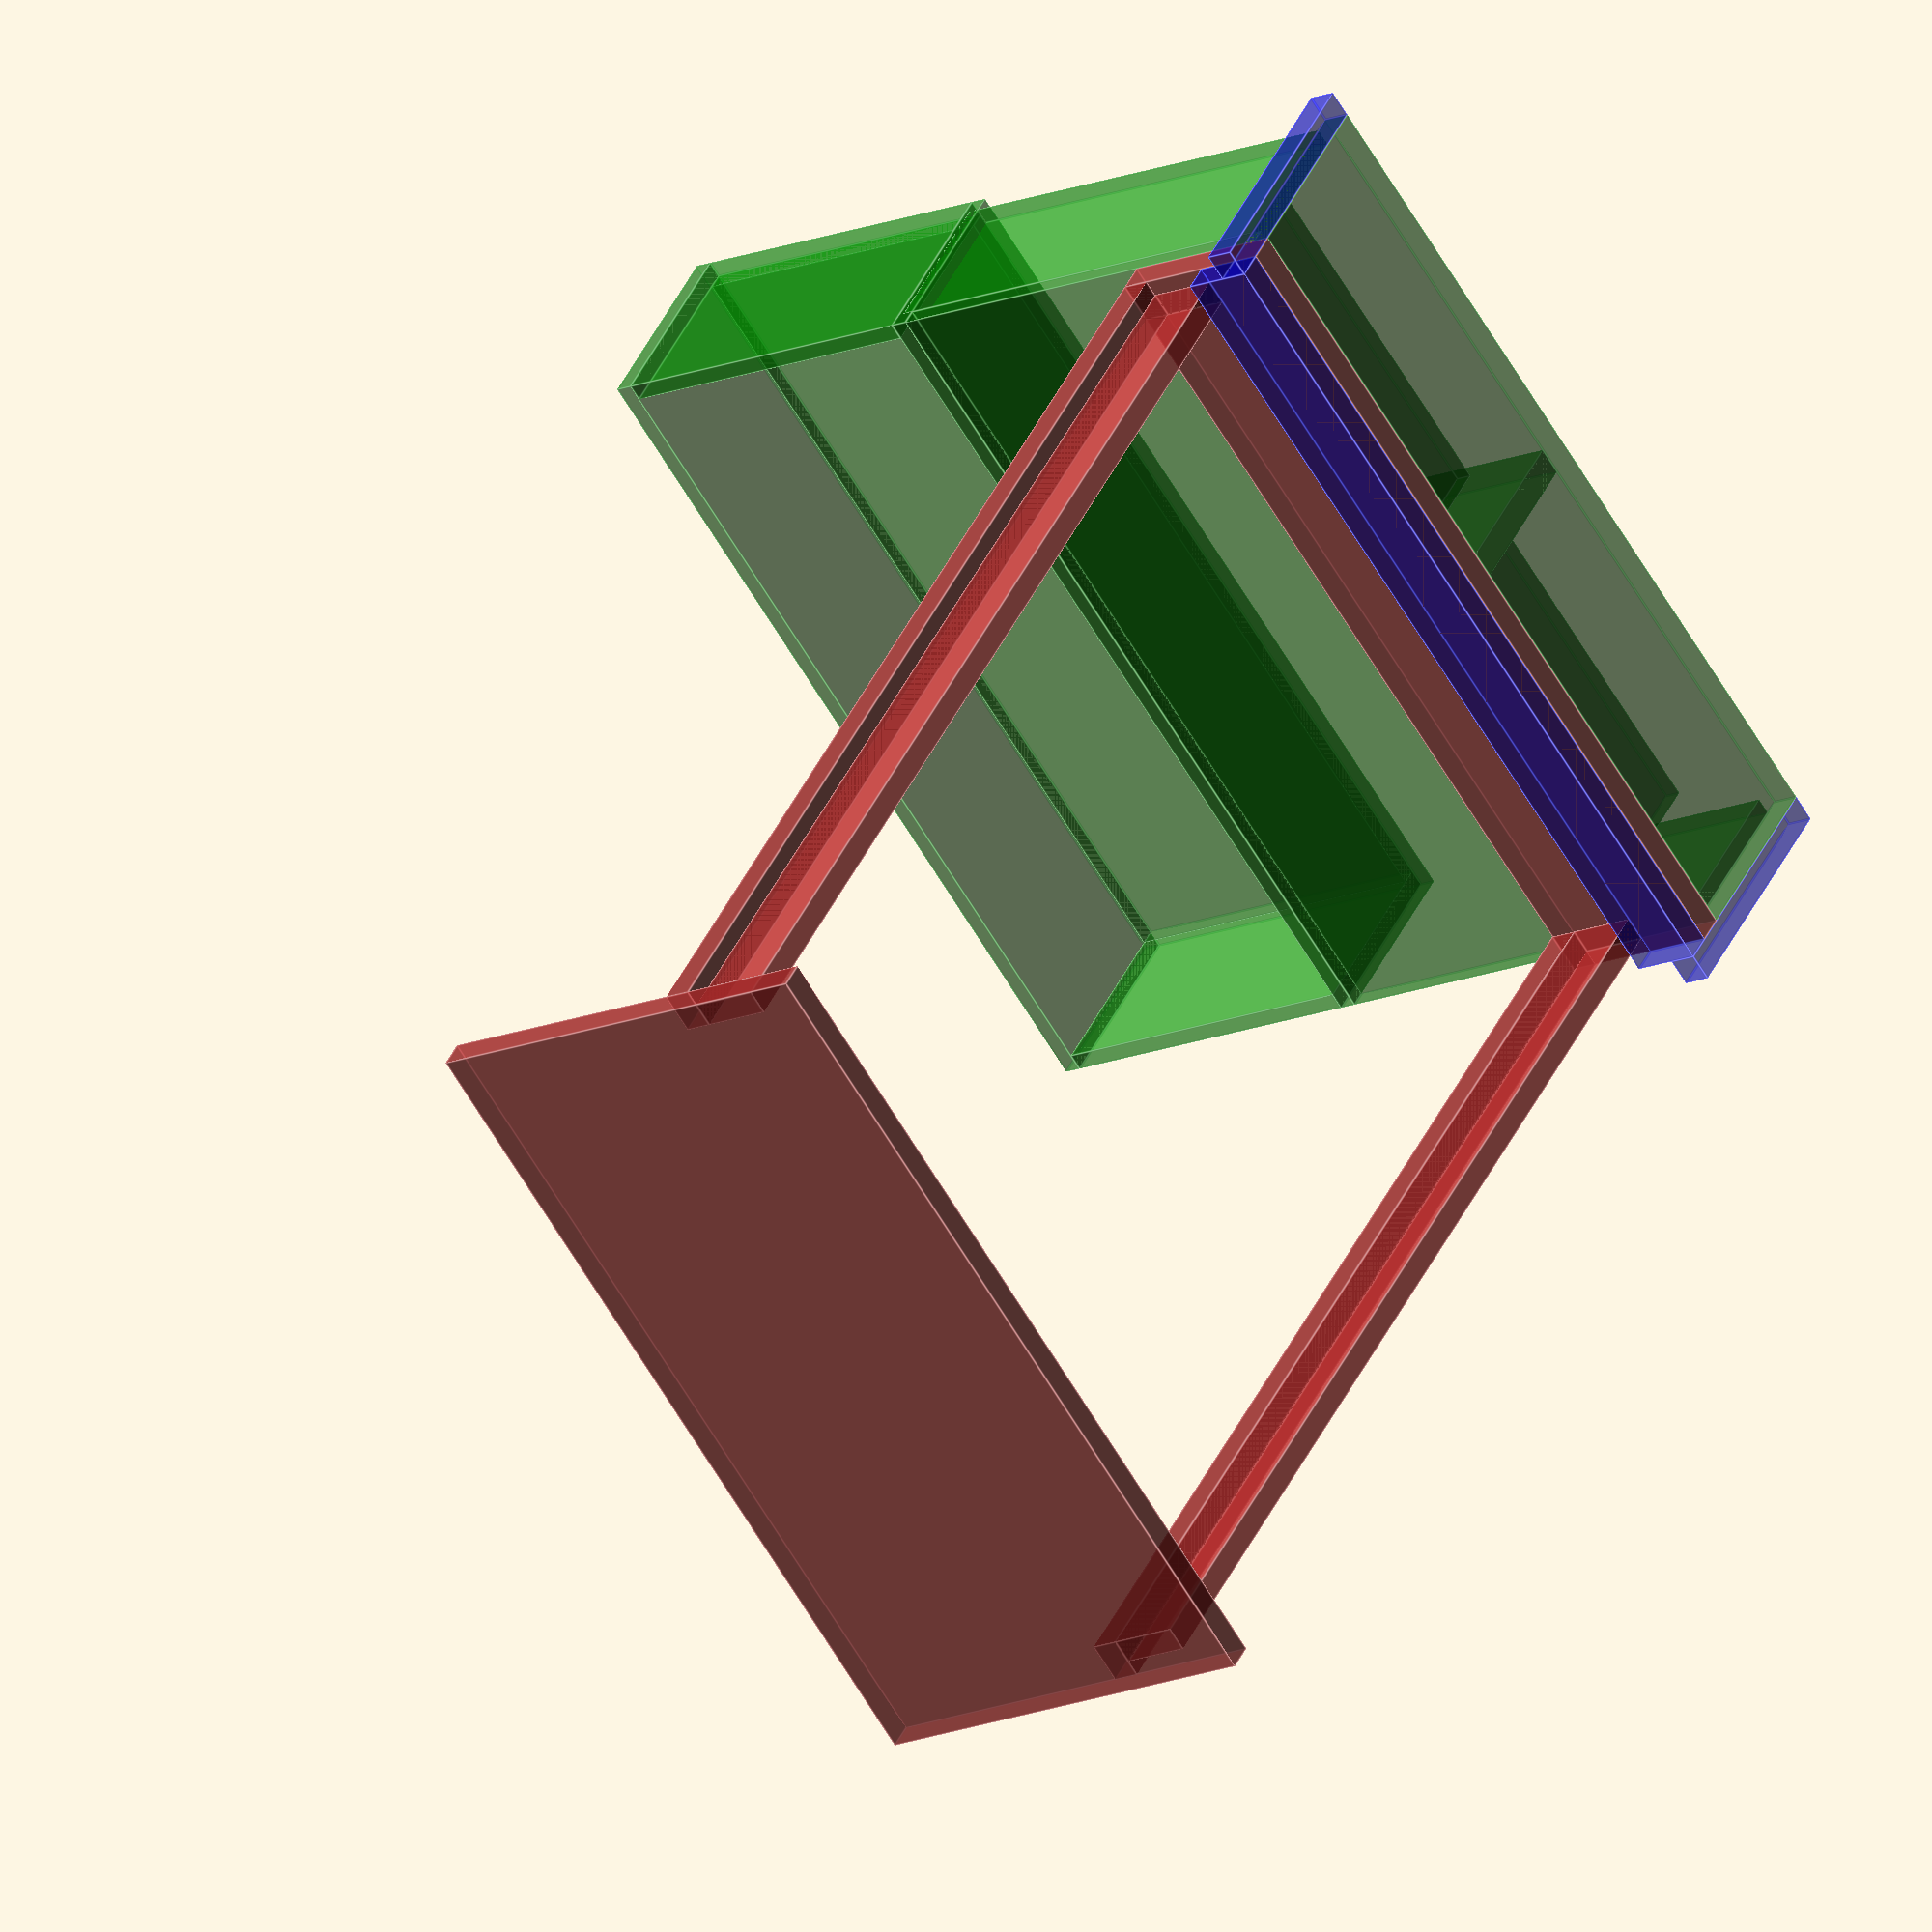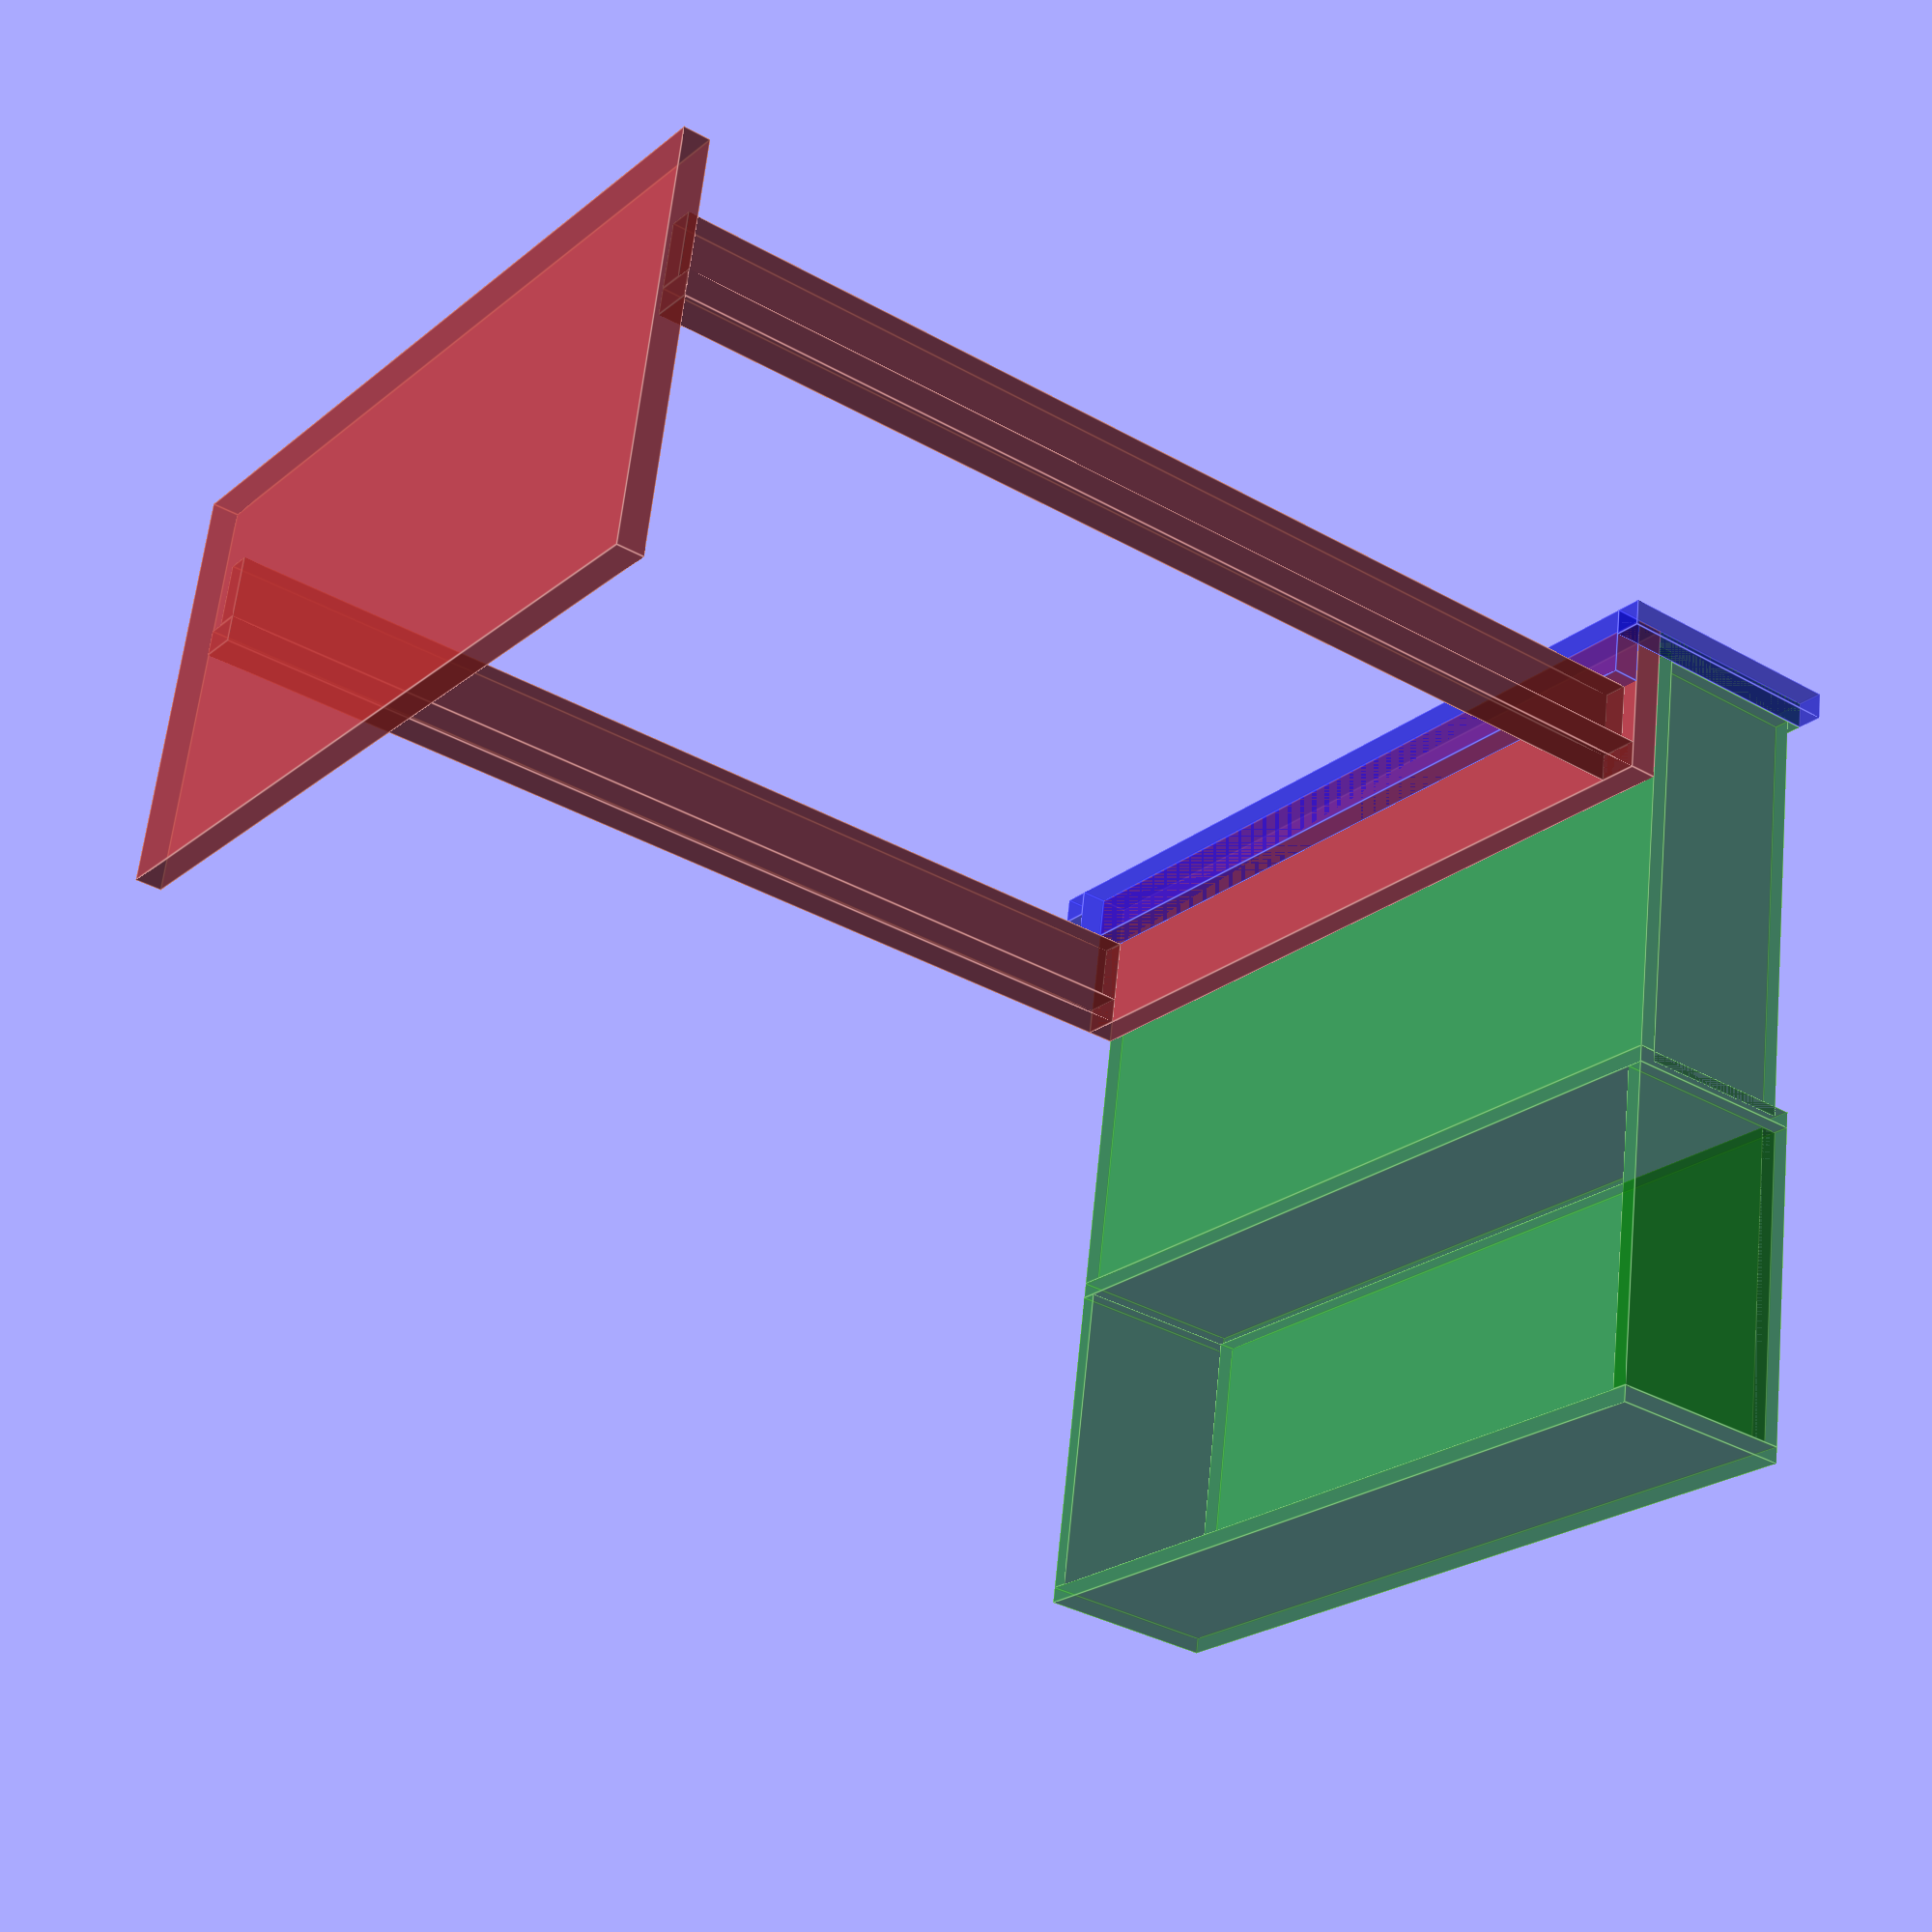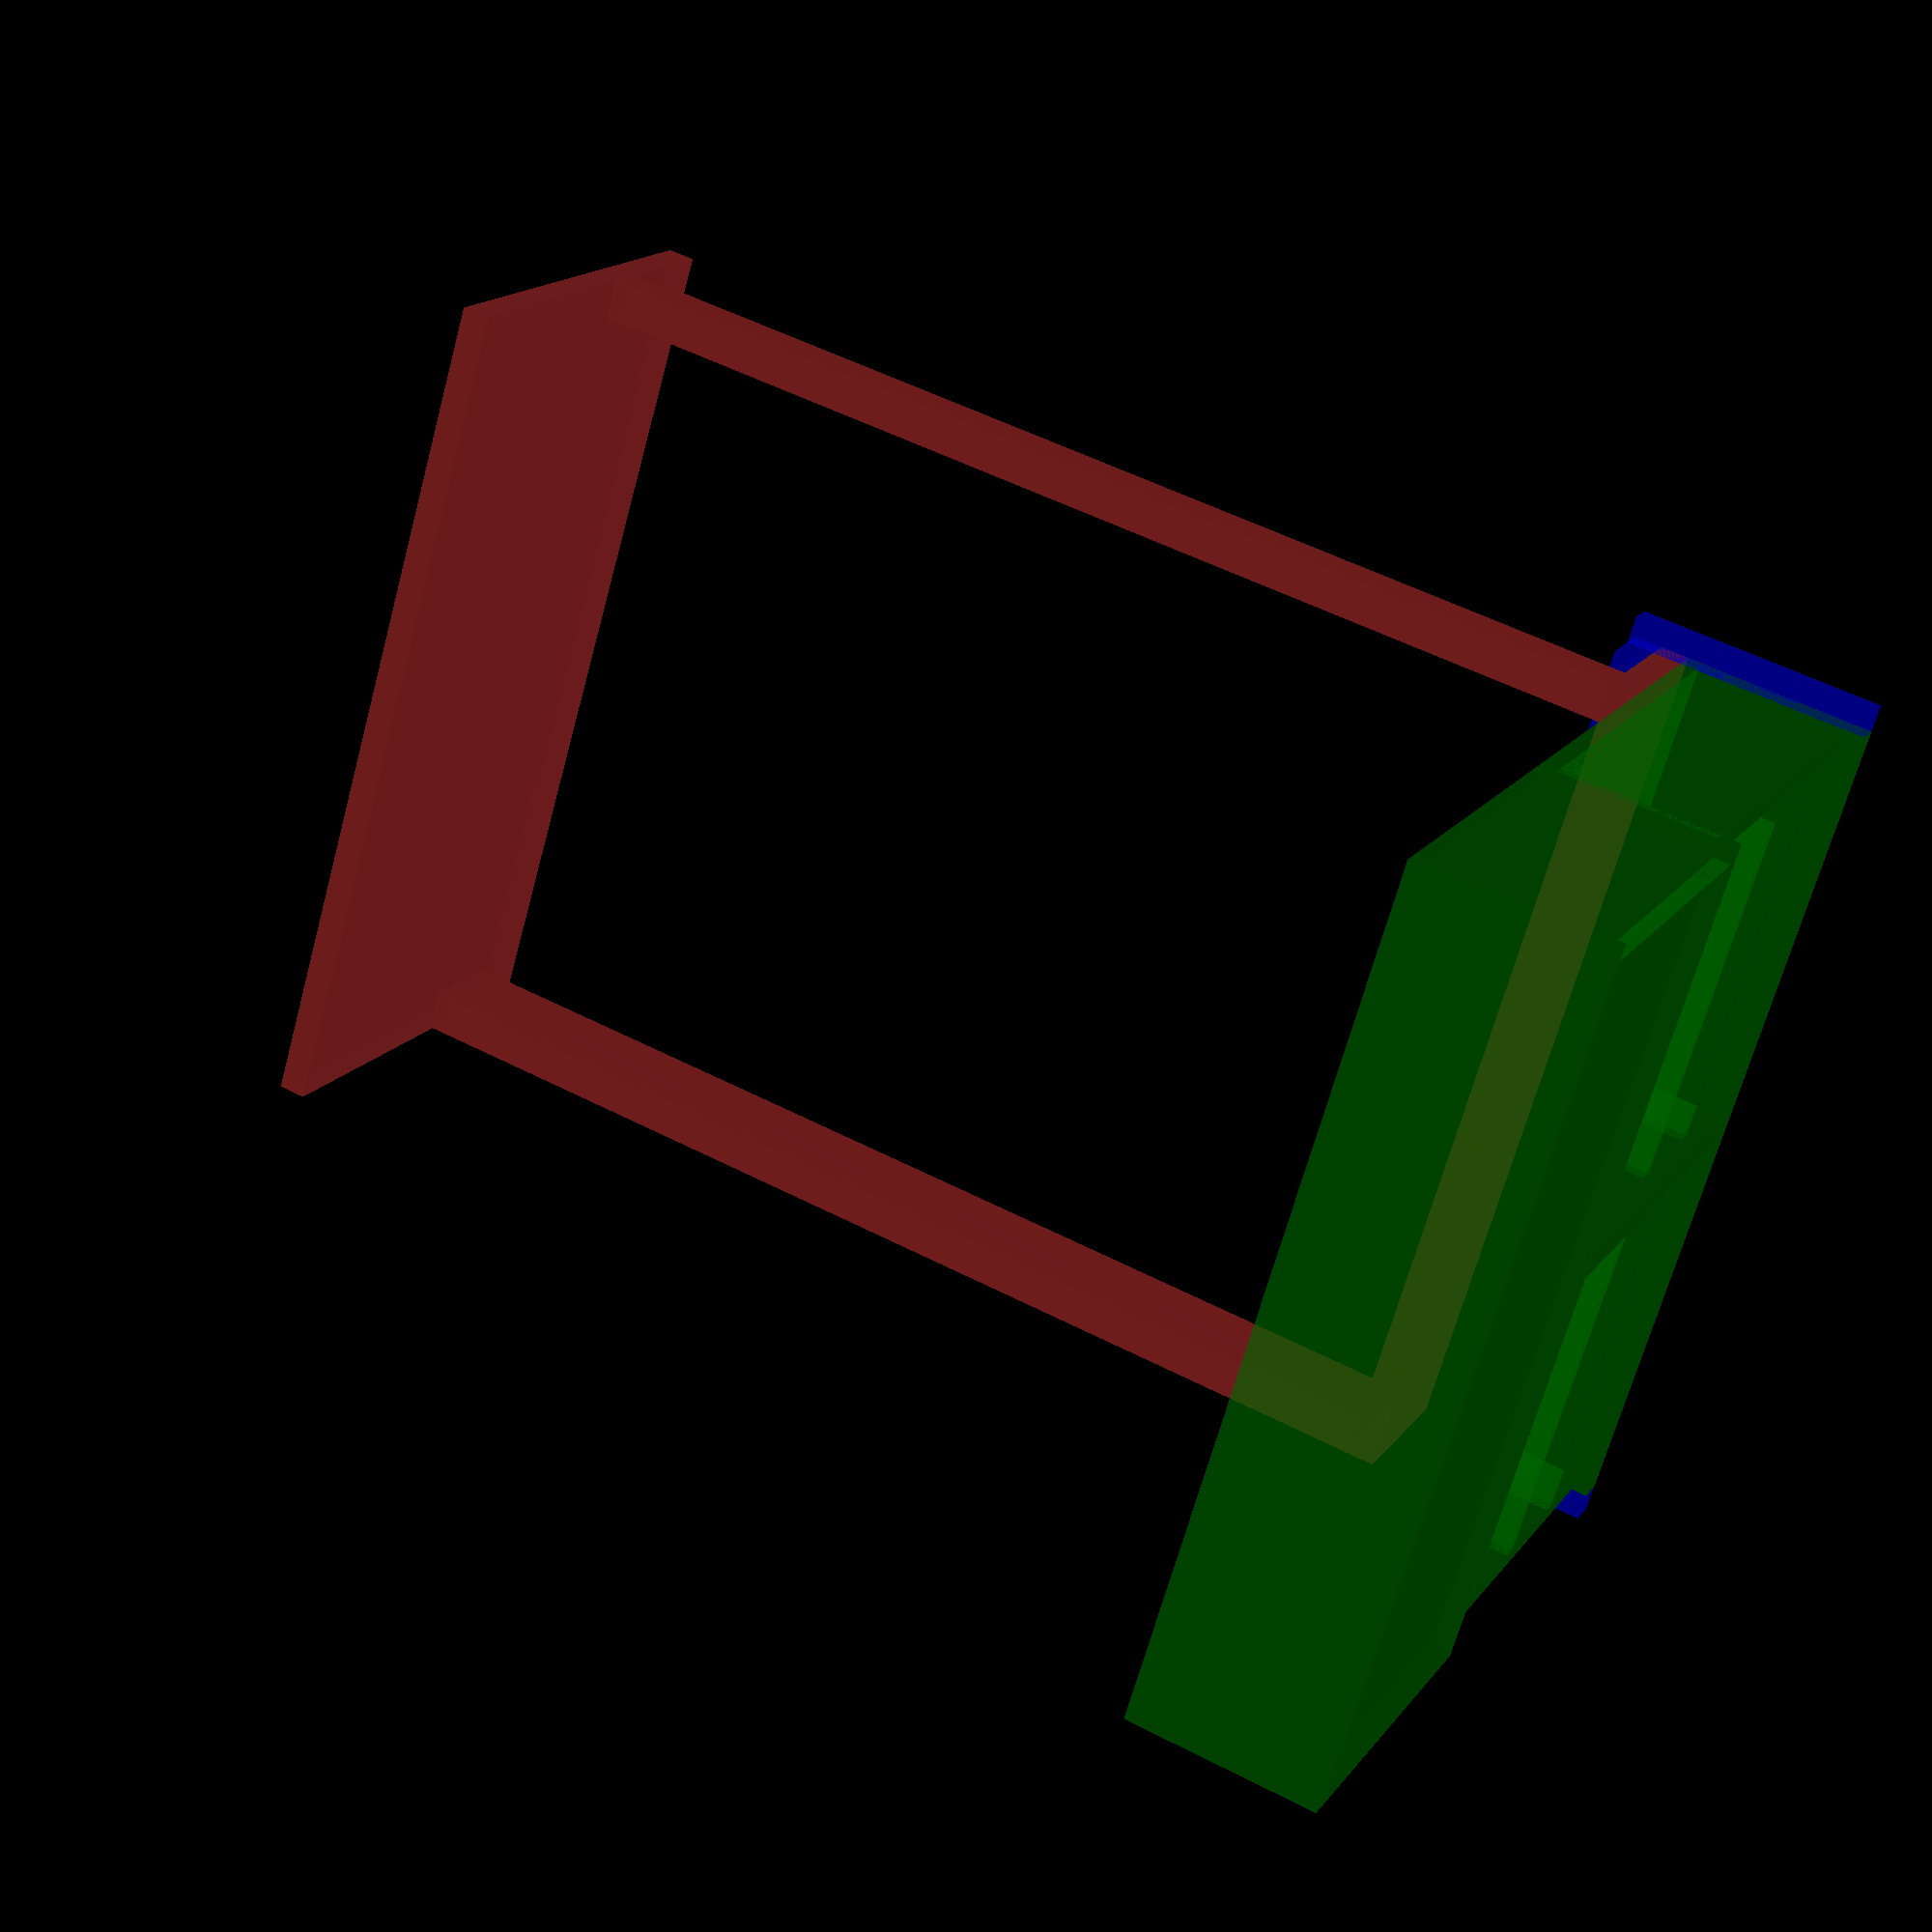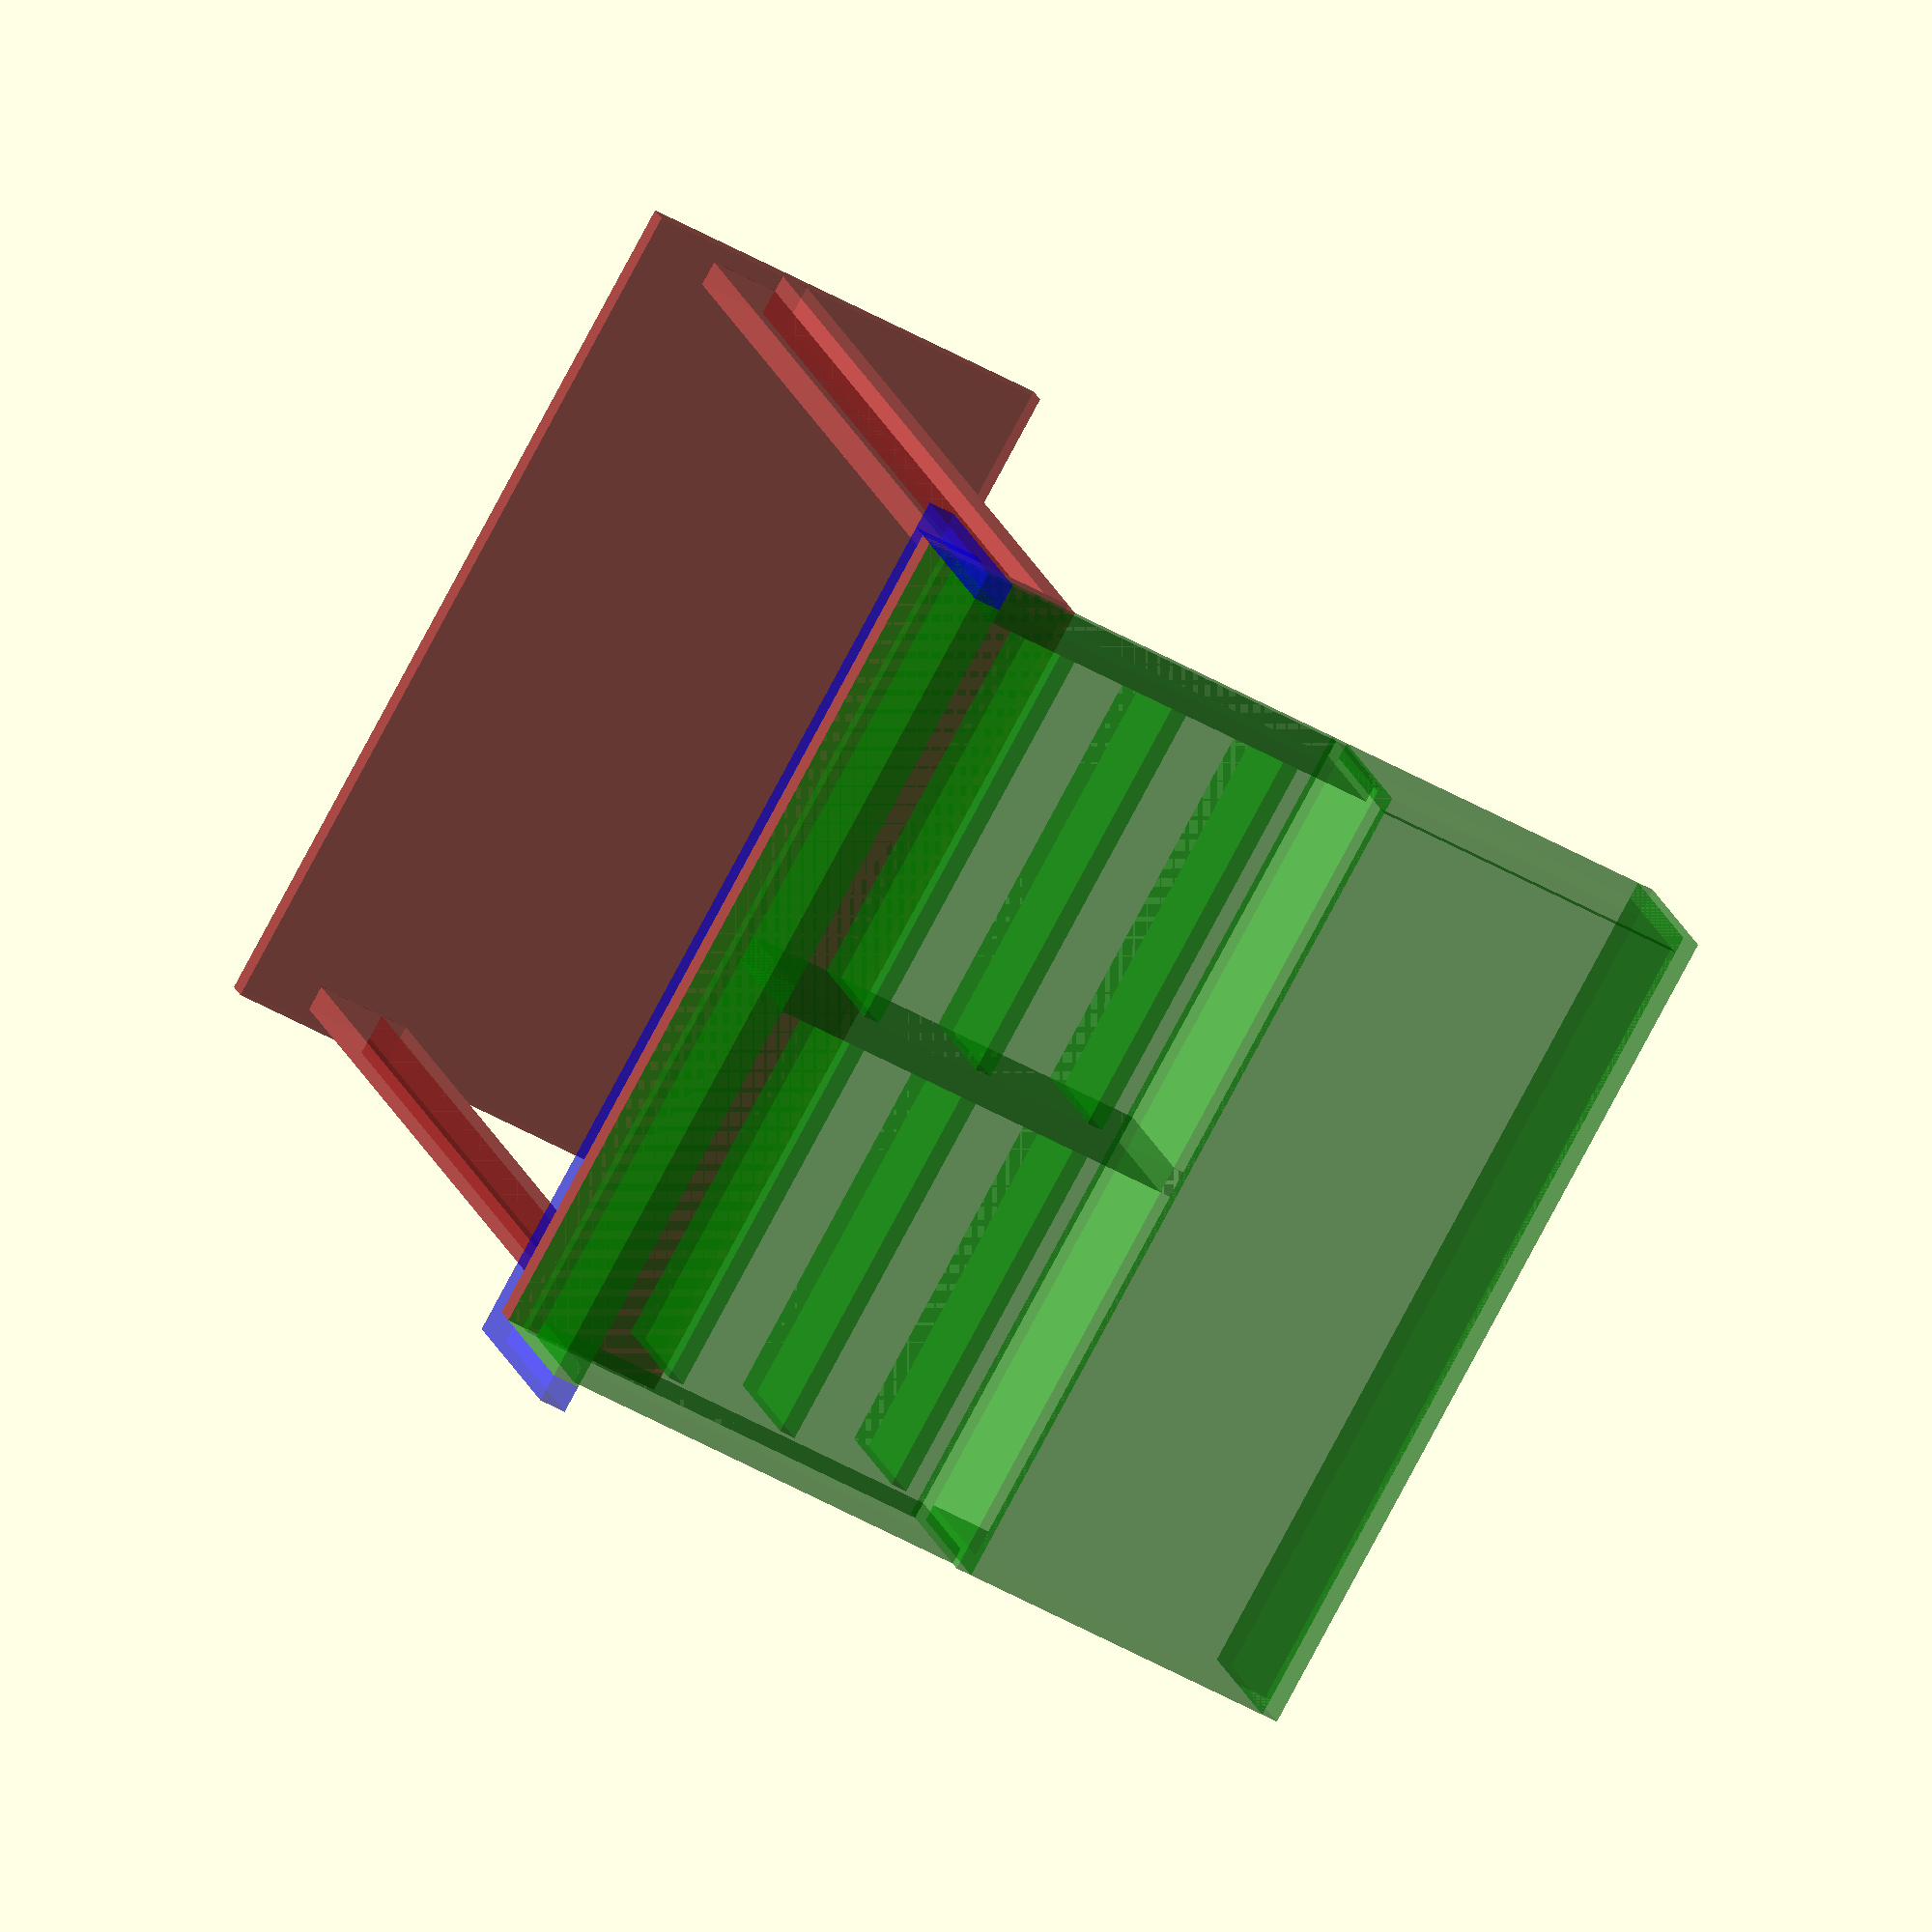
<openscad>
// Bed Variables
BedWidth = 156.7;
FooterHeight = 30;
BedBoardThickness = 5;
ThickerBedBoard = BedBoardThickness + 0.2;
InnerSideBeamHeight = 12.5;
InnerSideBeamThickness = 4.5;
UpperSideBeamWidth = 7.5;
SideBeamLength = 201.2;
HeadBoardHeight = 78;
// Shelf Variables
CabinetDepth = 35;
ThinBoard = 3;
ThickBoard = 5;
ShelfSpacing = 20;
TvAreaHeight = 60;
ShelfTotalHeight = 80;
ShelfWidth = (BedWidth-(ThinBoard*2)-ThickBoard)/2;
SupportHeight = FooterHeight-BedBoardThickness-InnerSideBeamHeight;

module bed_frame() {
	union() {
		translate([0,0,0]) {
			cube([BedWidth,ThickerBedBoard,FooterHeight]);
		}
		translate([BedWidth-UpperSideBeamWidth,ThickerBedBoard,FooterHeight-BedBoardThickness]) {
			cube([UpperSideBeamWidth,SideBeamLength,BedBoardThickness]);
		}
		translate([0,ThickerBedBoard,FooterHeight-BedBoardThickness]) {
			cube([UpperSideBeamWidth,SideBeamLength,BedBoardThickness]);
		}
		translate([UpperSideBeamWidth-InnerSideBeamThickness,ThickerBedBoard,(FooterHeight-BedBoardThickness)/2]) {
			cube([InnerSideBeamThickness,SideBeamLength,InnerSideBeamHeight]);
		}
		translate([BedWidth-UpperSideBeamWidth,ThickerBedBoard,(FooterHeight-BedBoardThickness)/2]) {
			cube([InnerSideBeamThickness,SideBeamLength,InnerSideBeamHeight]);
		}
		translate([0,SideBeamLength+BedBoardThickness,0]) {
			cube([BedWidth,BedBoardThickness,HeadBoardHeight]);
		}
	}
}

module tv_stand() {
	union() {
		// Top Board
		translate([0,0,TvAreaHeight+ShelfTotalHeight+(ThinBoard*2)]) {
			cube([BedWidth,CabinetDepth,ThinBoard]);
		}
		// TV Backing
		translate([ThinBoard,0,ShelfTotalHeight+(ThinBoard*2)]) {
			cube([BedWidth-(ThinBoard*2),ThinBoard,TvAreaHeight]);
		}
		// TV Right Panel
		translate([0,0,ShelfTotalHeight+(ThinBoard*2)]) {
			cube([ThinBoard,CabinetDepth,TvAreaHeight]);
		}
		// TV Left Panel
		translate([BedWidth-ThinBoard,0,ShelfTotalHeight+(ThinBoard*2)]) {
			cube([ThinBoard,CabinetDepth,TvAreaHeight]);
		}
		// TV Base Board
		translate([0,0,ShelfTotalHeight+ThinBoard]) {
			cube([BedWidth,CabinetDepth,ThinBoard]);
		}
		// Foot Board
		translate([0,CabinetDepth-ThinBoard,ThinBoard]) {
			cube([BedWidth,ThinBoard,ShelfTotalHeight]);
		}
		// Left Panel
		translate([0,ThinBoard,ThickBoard]) {
			cube([ThinBoard,CabinetDepth-(ThinBoard*2),ShelfTotalHeight]);
		}
		// Right Panel
		translate([BedWidth-ThinBoard,ThinBoard,ThickBoard]) {
			cube([ThinBoard,CabinetDepth-(ThinBoard*2),ShelfTotalHeight]);
		}
		// Mid Divider
		translate([(BedWidth-ThickBoard)/2,0,ThickBoard]) {
			cube([ThickBoard,CabinetDepth-ThinBoard,ShelfTotalHeight]);
		}
		// Shelves
		translate([ThinBoard,ThinBoard,ShelfSpacing]) {
			cube([ShelfWidth,CabinetDepth-(ThinBoard*2),ThinBoard]);
		}
		translate([ShelfWidth+ThinBoard,ThinBoard,ShelfSpacing]) {
			cube([ShelfWidth,CabinetDepth-(ThinBoard*2),ThinBoard]);
		}
		translate([ThinBoard,ThinBoard,(ShelfSpacing*2)+(ThinBoard)]) {
			cube([ShelfWidth,CabinetDepth-(ThinBoard*2),ThinBoard]);
		}
		translate([ShelfWidth+ThinBoard,ThinBoard,(ShelfSpacing*2)+(ThinBoard)]) {
			cube([ShelfWidth,CabinetDepth-(ThinBoard*2),ThinBoard]);
		}
		translate([ThinBoard,ThinBoard,(ShelfSpacing*3)+(ThinBoard*2)]) {
			cube([ShelfWidth,CabinetDepth-(ThinBoard*2),ThinBoard]);
		}
		translate([ShelfWidth+ThinBoard,ThinBoard,(ShelfSpacing*3)+(ThinBoard*2)]) {
			cube([ShelfWidth,CabinetDepth-(ThinBoard*2),ThinBoard]);
		}
		//Bottom Board
		translate([0,0,0]) {
			cube([BedWidth,CabinetDepth,ThickBoard]);
		}
	}
}

module tv_stand_support() {
	union() {
		translate([ThickBoard,CabinetDepth+ThickerBedBoard,0]) {
			cube([BedWidth,ThickBoard,SupportHeight]);
		}
		translate([0,0,0]) {
			cube([ThickBoard,CabinetDepth+ThickerBedBoard+ThickBoard,ThickBoard]);
		}
		translate([BedWidth+ThickBoard,0,0]) {
			cube([ThickBoard,CabinetDepth+ThickerBedBoard+ThickBoard,ThickBoard]);
		}
	}
}

translate([5,35,0]) {
	color("Brown", 0.6) {
		bed_frame();
	}
}
translate([5,0,0]) {
	color("Green", 0.4) {
		tv_stand();
	}
}
translate([0,0,0]) {
	color("Blue", 0.4) {
		tv_stand_support();
	}
}
</openscad>
<views>
elev=16.1 azim=141.5 roll=130.0 proj=o view=edges
elev=297.0 azim=306.4 roll=6.0 proj=p view=edges
elev=163.5 azim=106.6 roll=155.6 proj=p view=solid
elev=231.1 azim=205.8 roll=301.6 proj=o view=wireframe
</views>
